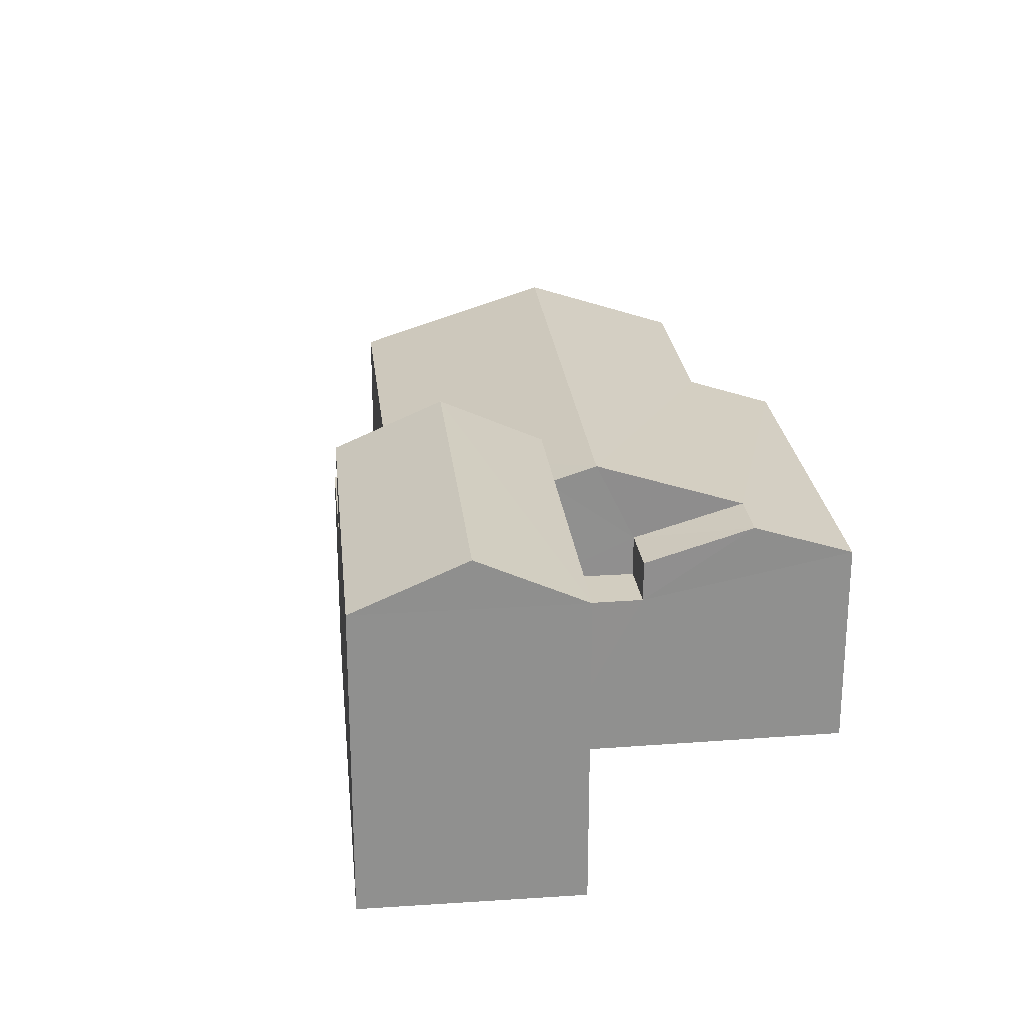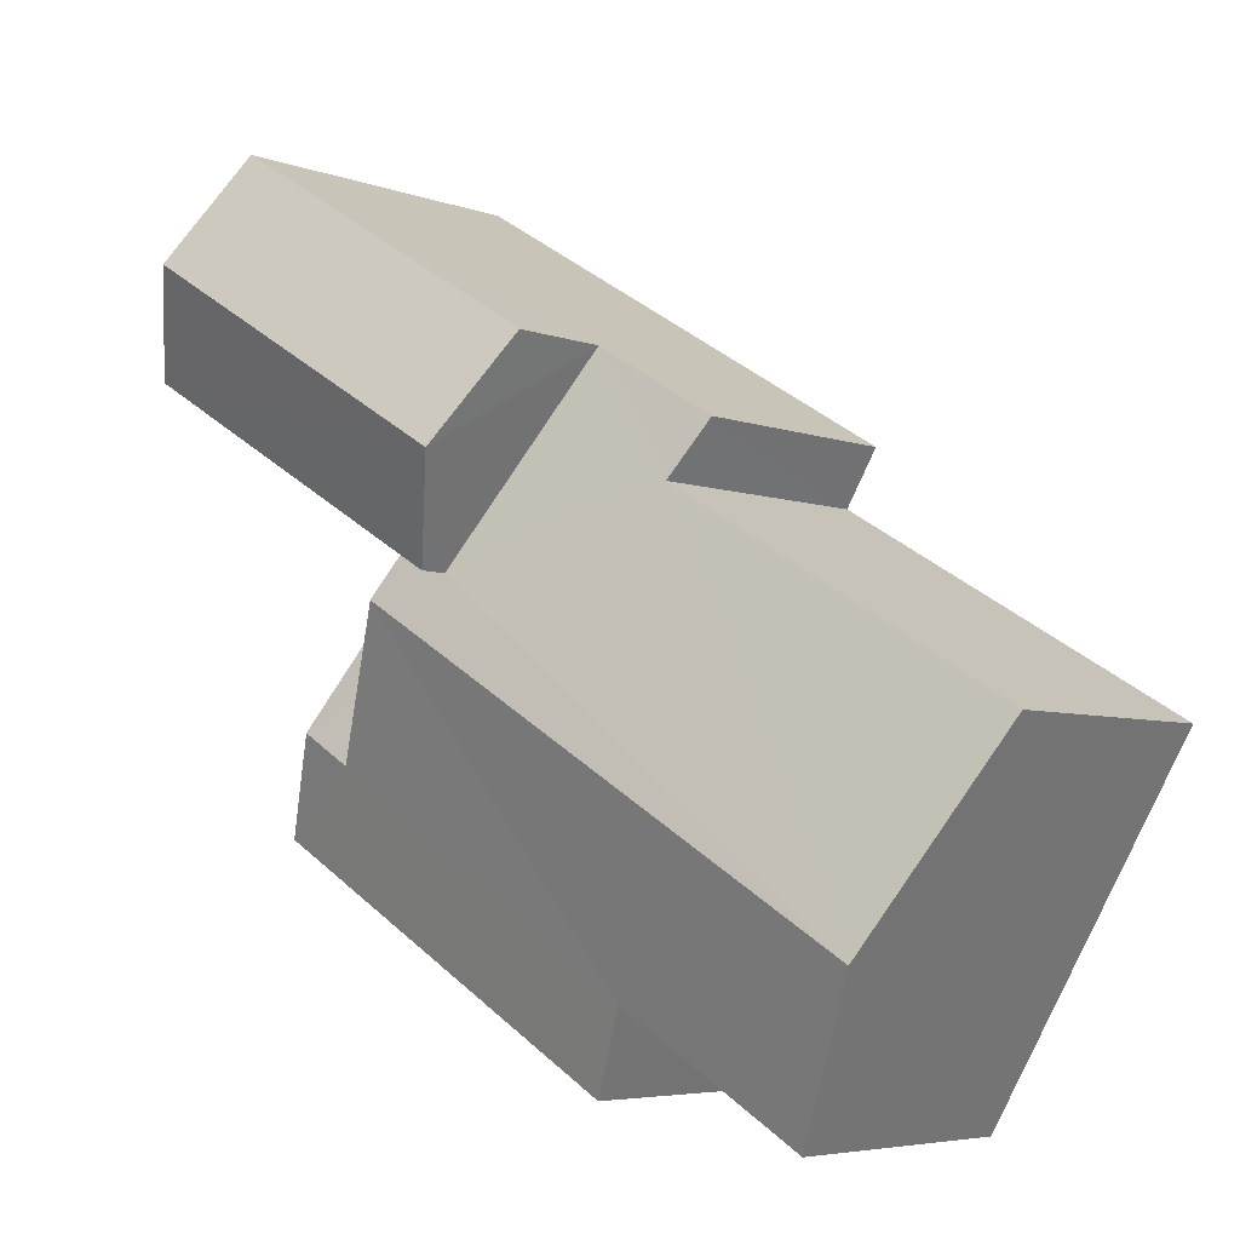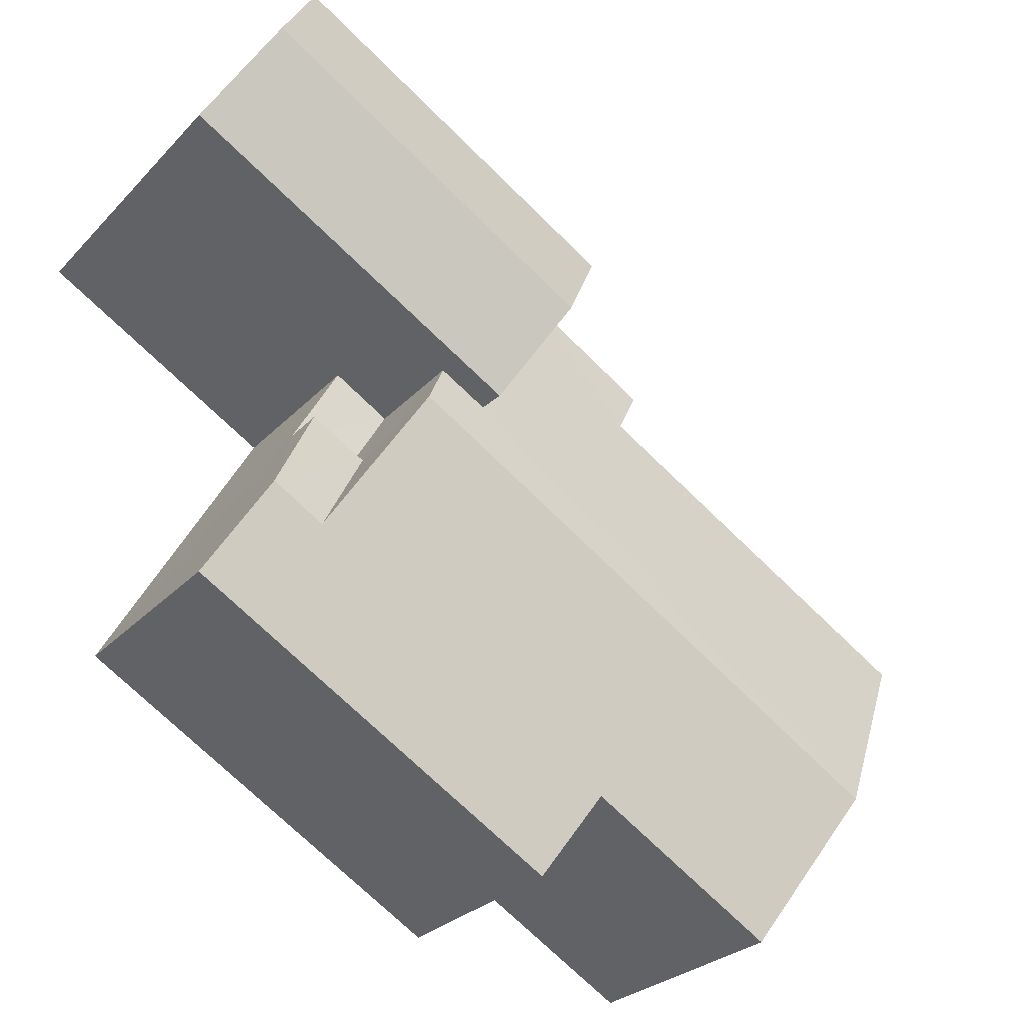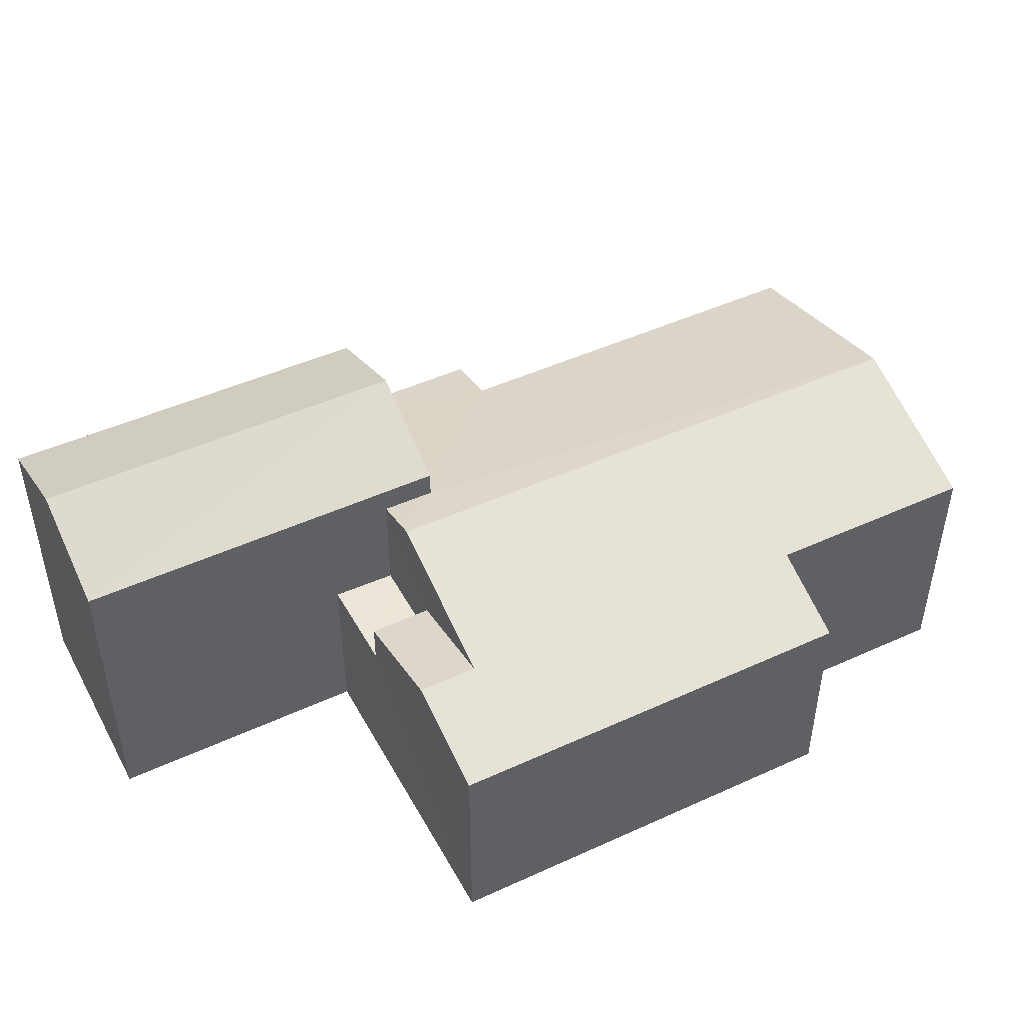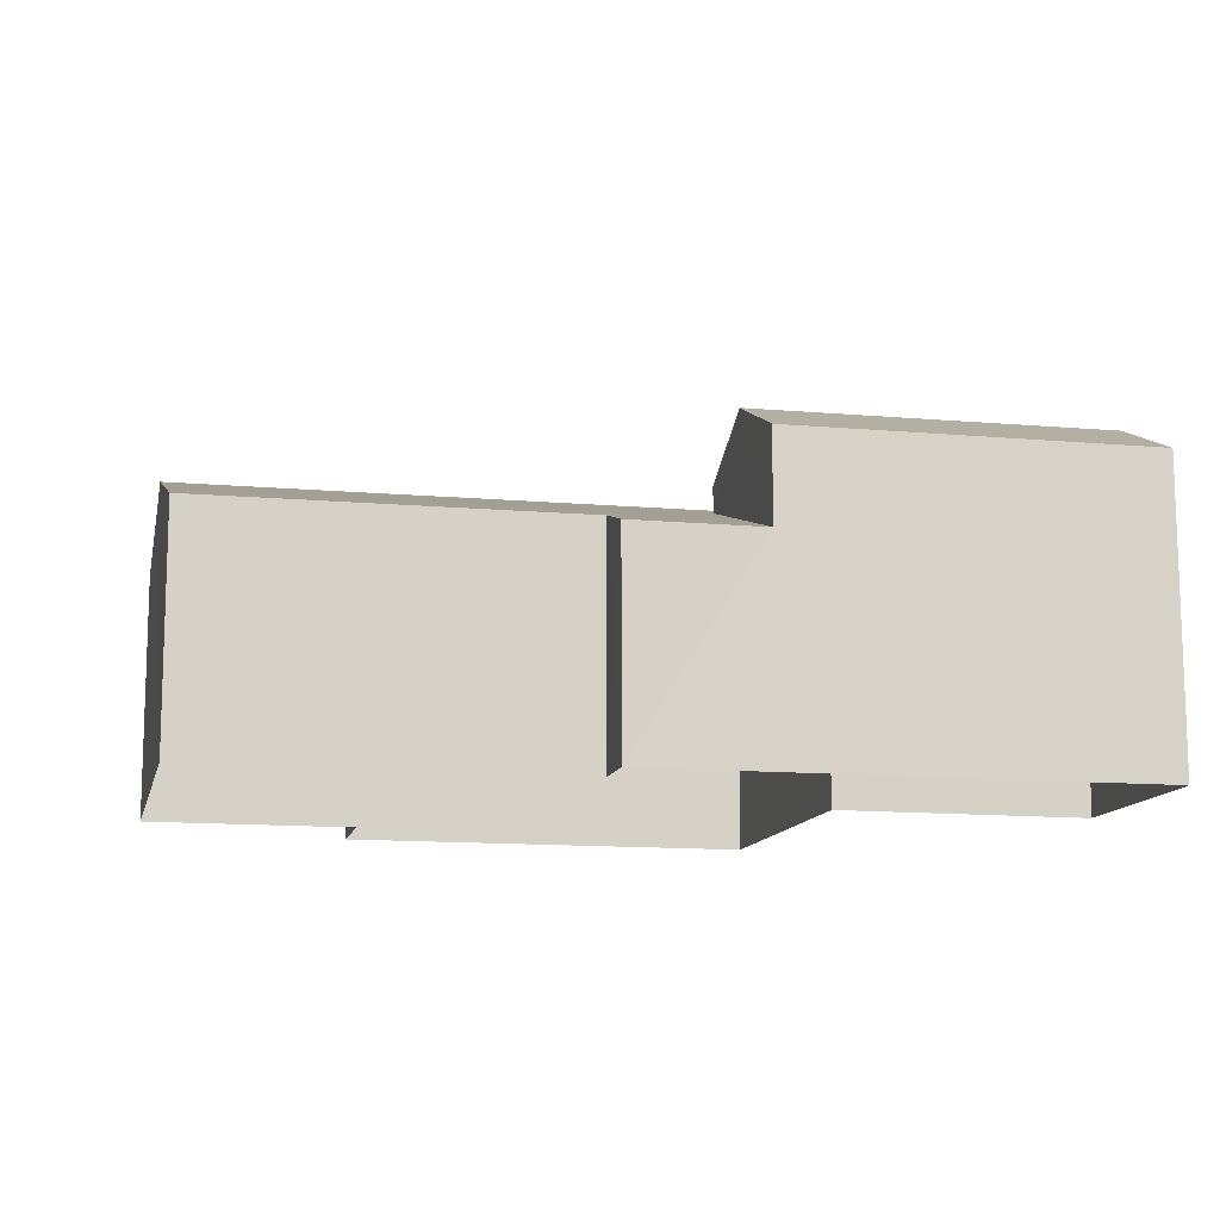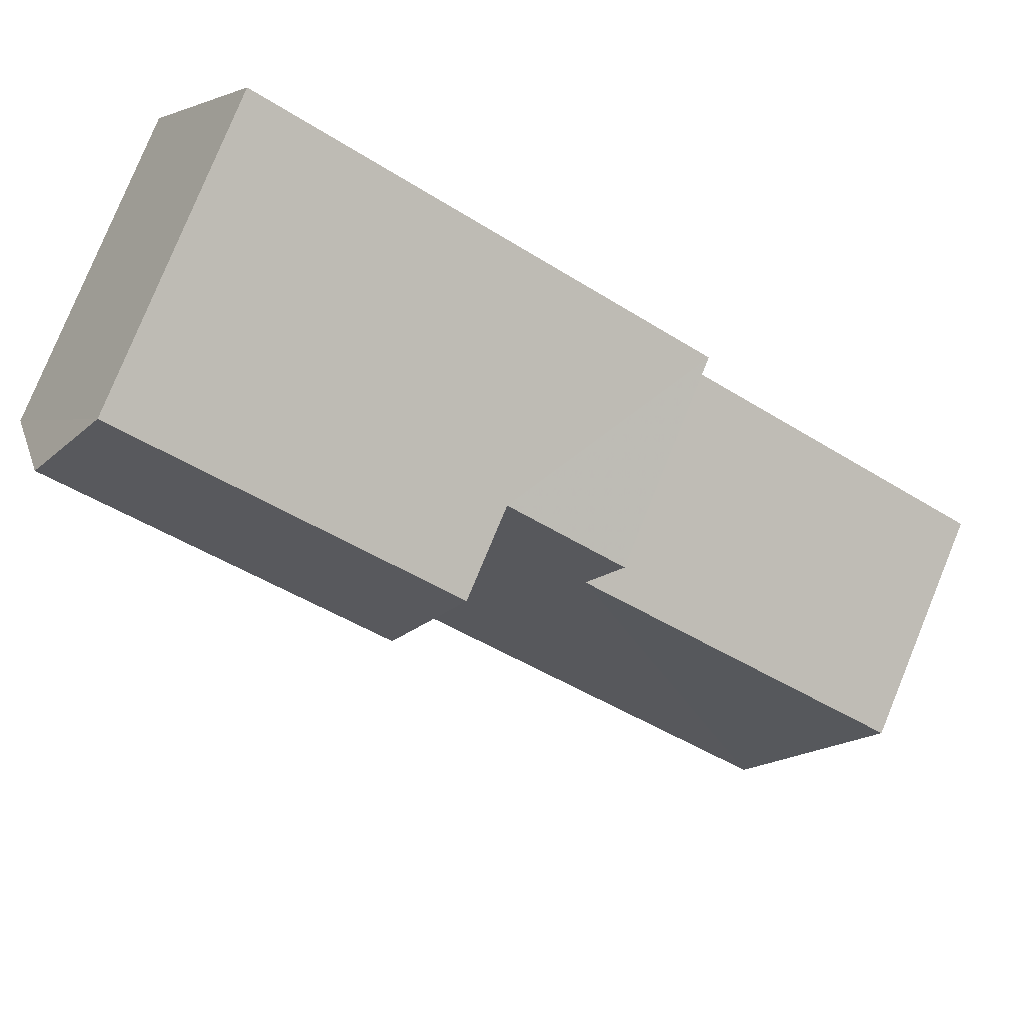
<metadata>
{"format":"obj","ext":"obj","renderer":"f3d","projection":"perspective","resolution":1024,"background":"white","views":[{"elev":24.8,"azim":-126.7,"up":"+Z"},{"elev":-5.3,"azim":41.4,"up":"+Y"},{"elev":-27.6,"azim":-33.2,"up":"+Y"},{"elev":48.5,"azim":-57.5,"up":"+Z"},{"elev":-12.4,"azim":137.1,"up":"+Z"},{"elev":78.9,"azim":22.1,"up":"+Y"}]}
</metadata>
<code>
v -3.117e+05 4.298e+04 18.18
v -3.117e+05 4.298e+04 18.19
v -3.117e+05 4.298e+04 18.18
v -3.117e+05 4.298e+04 18.19
v -3.117e+05 4.297e+04 18.18
v -3.117e+05 4.297e+04 18.18
v -3.117e+05 4.297e+04 18.18
v -3.117e+05 4.297e+04 18.18
v -3.117e+05 4.297e+04 18.18
v -3.117e+05 4.298e+04 18.19
v -3.117e+05 4.297e+04 23.36
v -3.117e+05 4.297e+04 23.66
v -3.117e+05 4.297e+04 23.64
v -3.117e+05 4.297e+04 22.44
v -3.117e+05 4.298e+04 22.47
v -3.117e+05 4.298e+04 23.36
v -3.117e+05 4.298e+04 22.13
v -3.117e+05 4.298e+04 22.13
v -3.117e+05 4.297e+04 21.36
v -3.117e+05 4.298e+04 21.36
v -3.117e+05 4.298e+04 21.36
v -3.117e+05 4.297e+04 21.36
v -3.117e+05 4.297e+04 22.66
v -3.117e+05 4.297e+04 22.66
v -3.117e+05 4.297e+04 22.74
v -3.117e+05 4.297e+04 22.13
v -3.117e+05 4.297e+04 22.13
v -3.117e+05 4.297e+04 22.74
v -3.117e+05 4.298e+04 23.85
v -3.117e+05 4.297e+04 23.85
v -3.117e+05 4.298e+04 24.72
v -3.117e+05 4.298e+04 24.74
v -3.117e+05 4.298e+04 23.85
v -3.117e+05 4.298e+04 23.86
v -3.117e+05 4.297e+04 22.13
v -3.117e+05 4.297e+04 22.13
f 1 2 3
f 2 4 3
f 5 3 6
f 7 5 6
f 8 6 9
f 6 10 9
f 3 4 10
f 3 10 6
f 11 12 13
f 13 14 15
f 11 16 12
f 17 18 15
f 18 11 15
f 15 11 13
f 19 20 21
f 19 22 20
f 23 13 24
f 13 12 24
f 24 25 26
f 26 25 27
f 27 25 28
f 24 12 25
f 29 30 31
f 32 29 31
f 33 34 32
f 31 33 32
f 35 36 28
f 25 35 28
f 34 18 2
f 2 18 4
f 34 33 18
f 4 18 17
f 17 10 4
f 17 15 10
f 2 1 34
f 34 29 32
f 34 1 29
f 23 8 13
f 8 9 13
f 9 14 13
f 25 12 35
f 12 16 35
f 35 20 22
f 35 16 20
f 30 11 31
f 11 18 31
f 18 33 31
f 27 5 7
f 26 27 7
f 1 21 29
f 29 16 30
f 1 3 21
f 30 16 11
f 16 21 20
f 29 21 16
f 14 9 10
f 15 14 10
f 22 36 35
f 22 19 36
f 27 28 19
f 27 19 5
f 28 36 19
f 5 19 3
f 3 19 21
f 26 7 6
f 24 26 6
f 24 6 8
f 23 24 8

</code>
